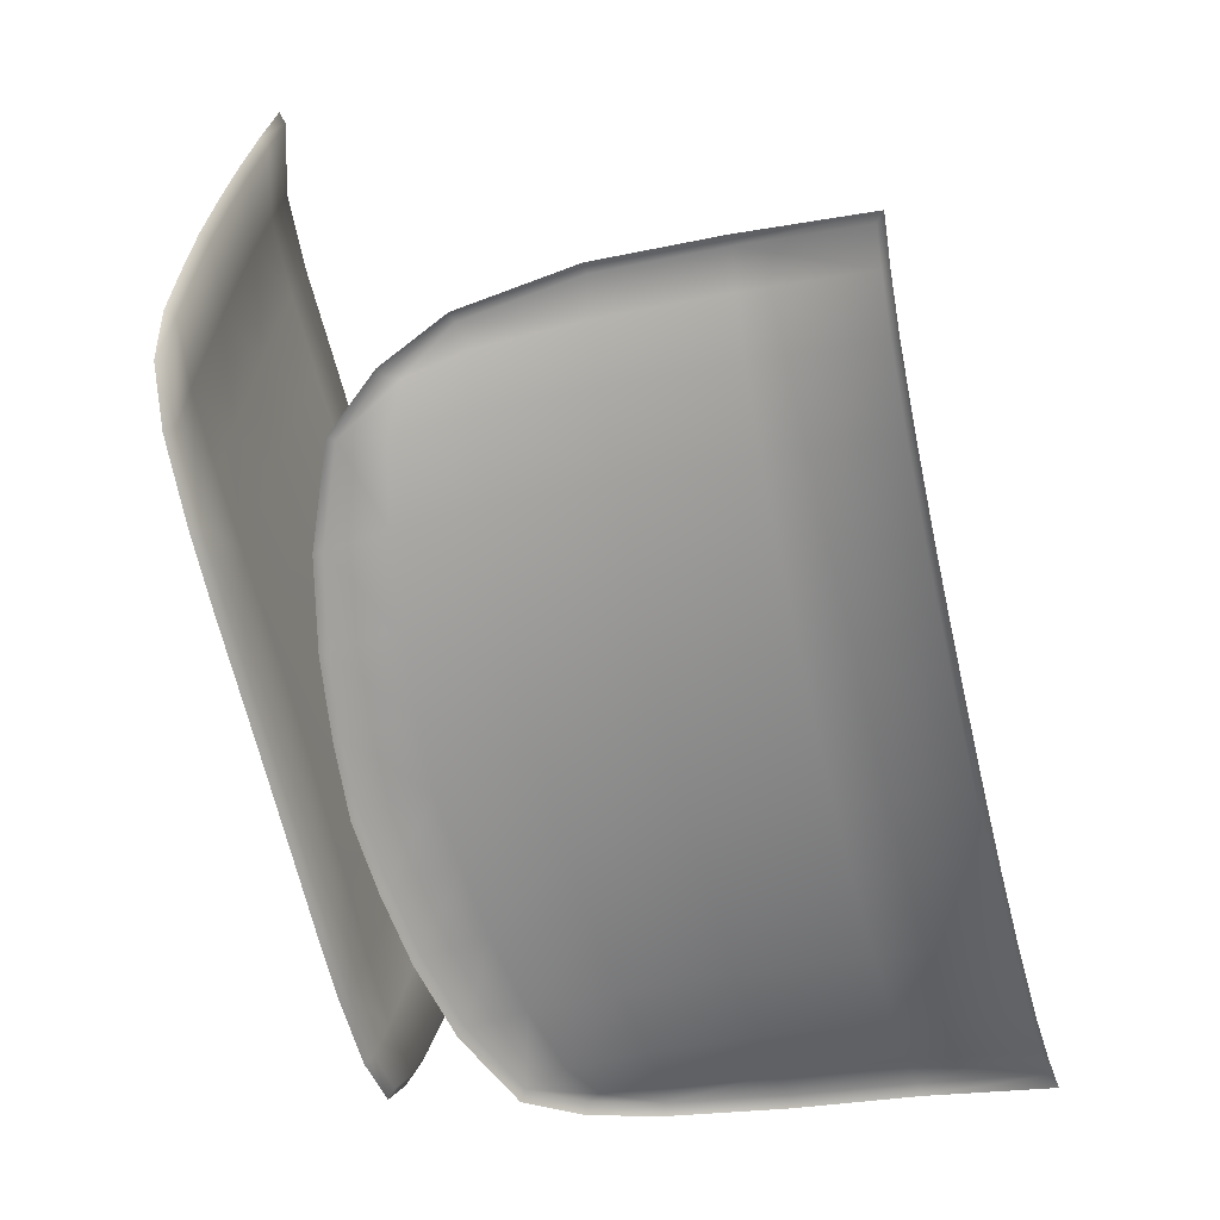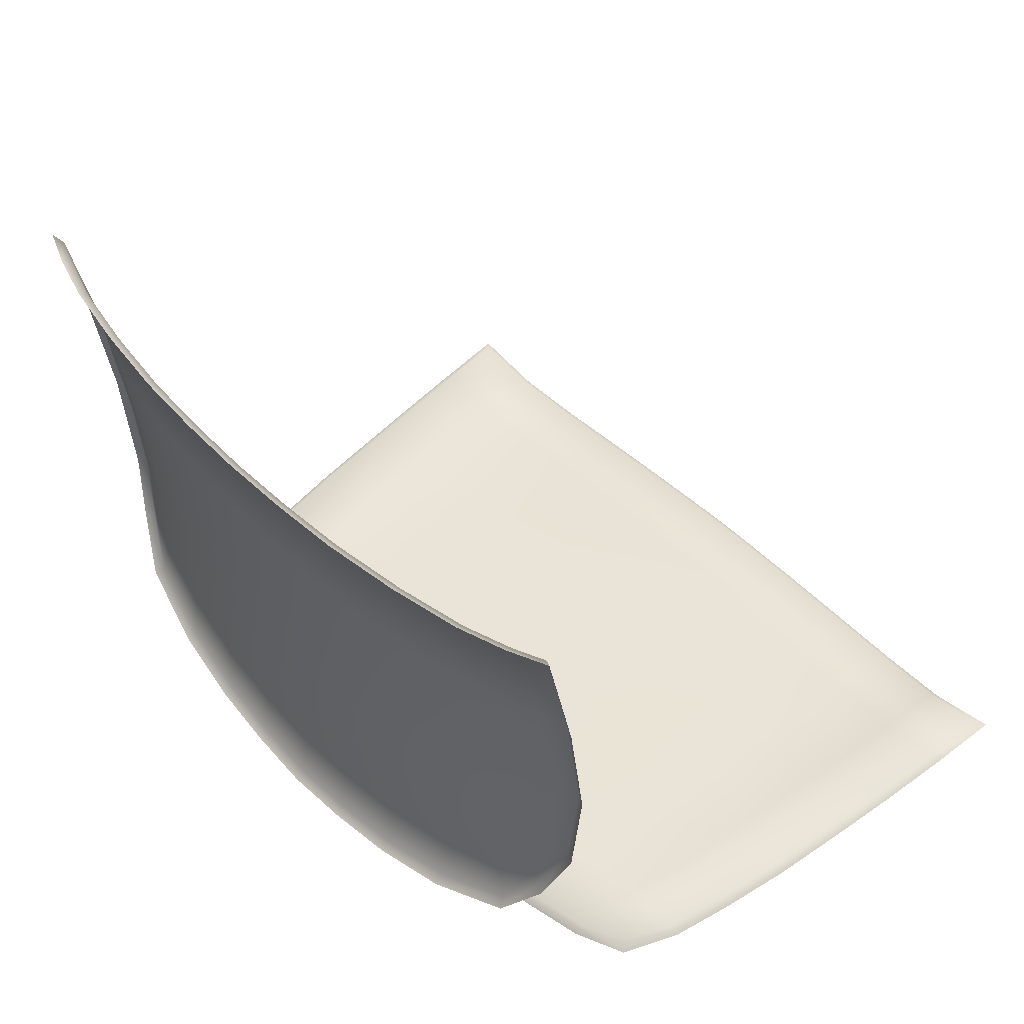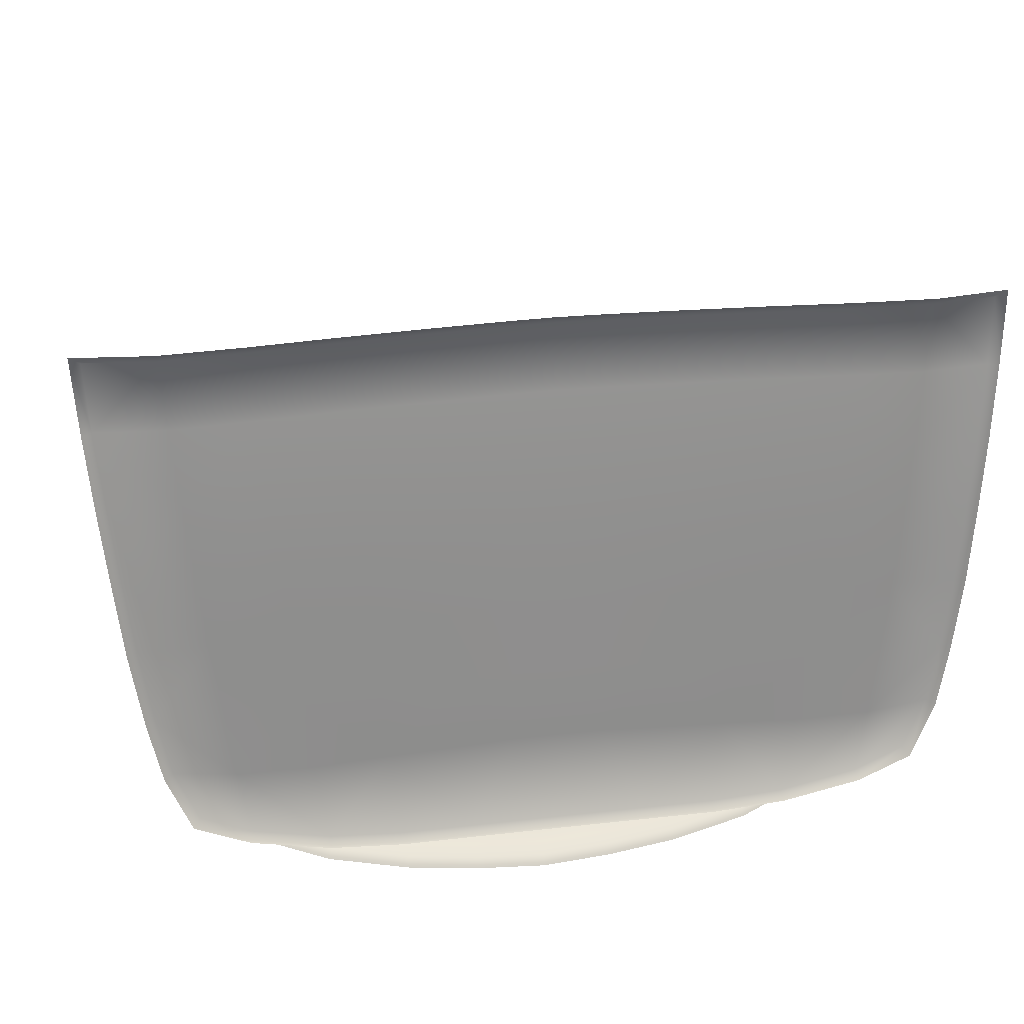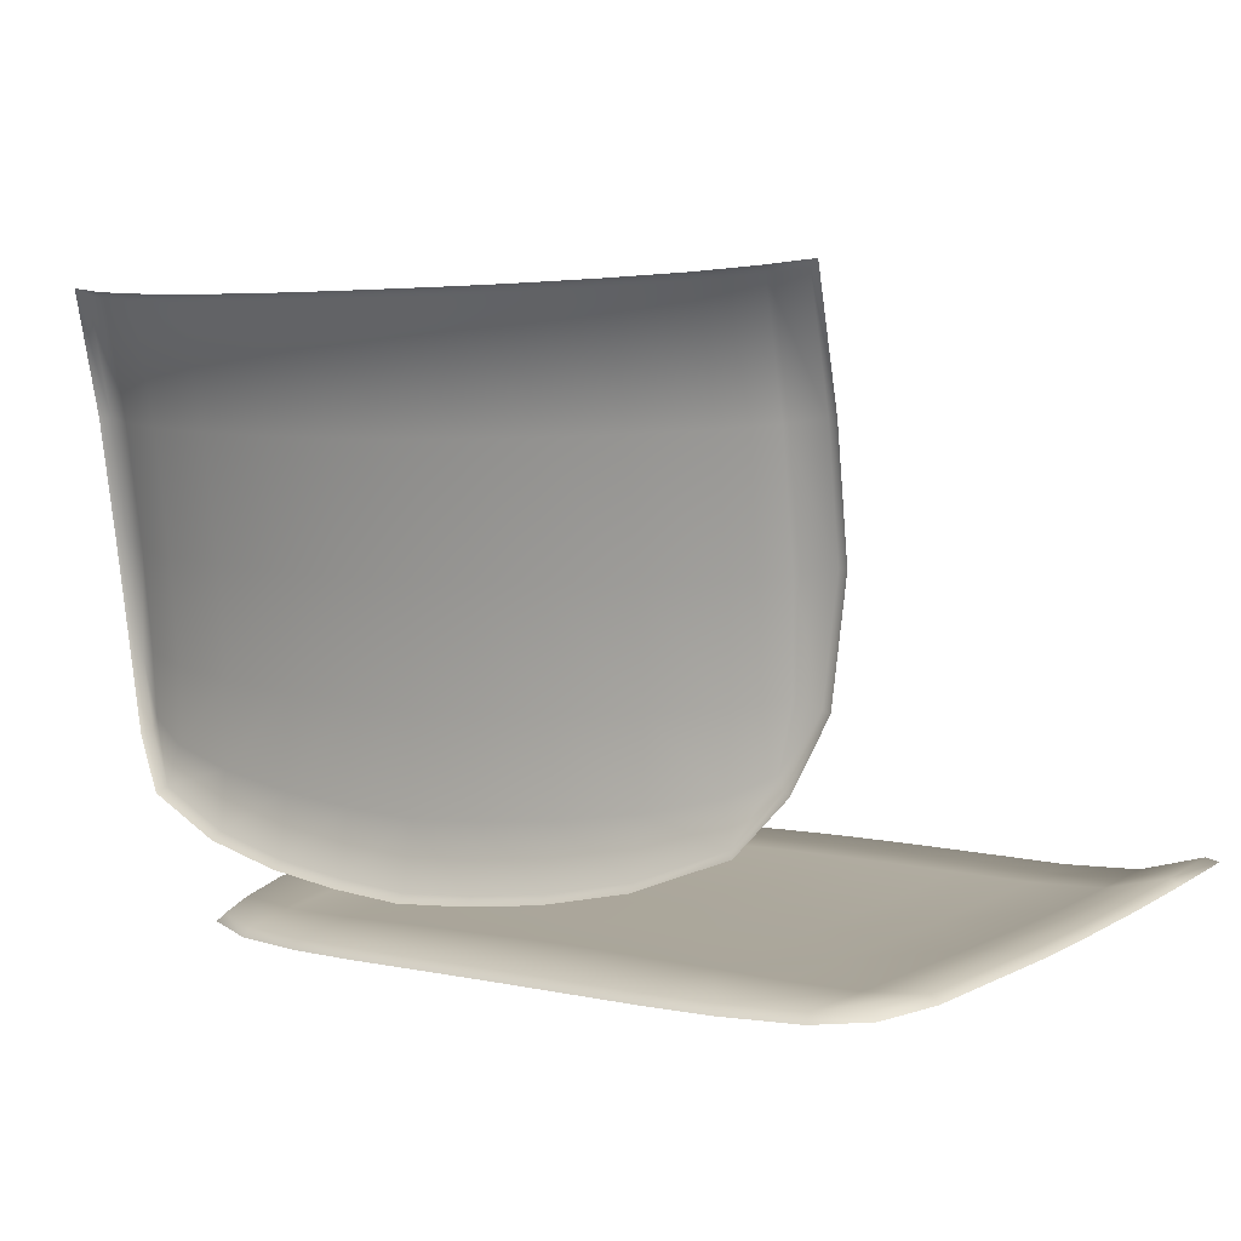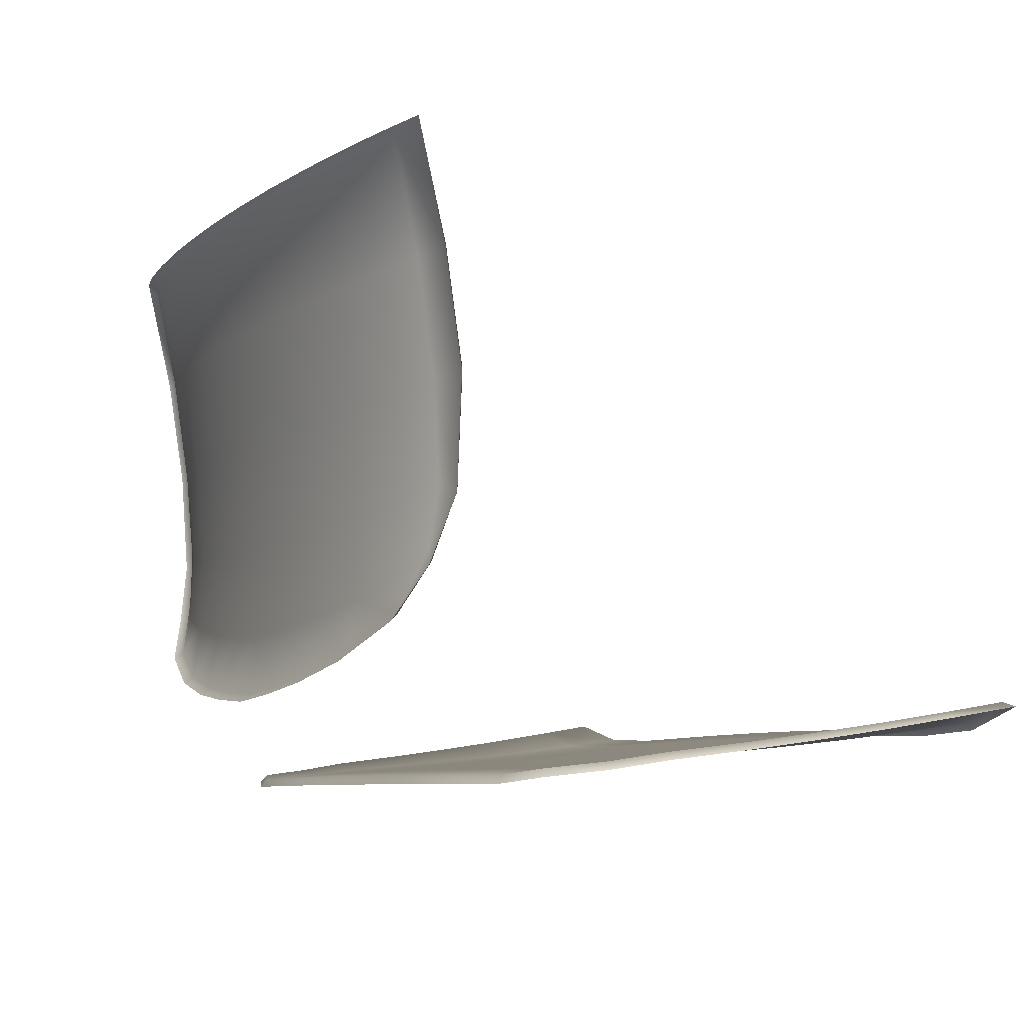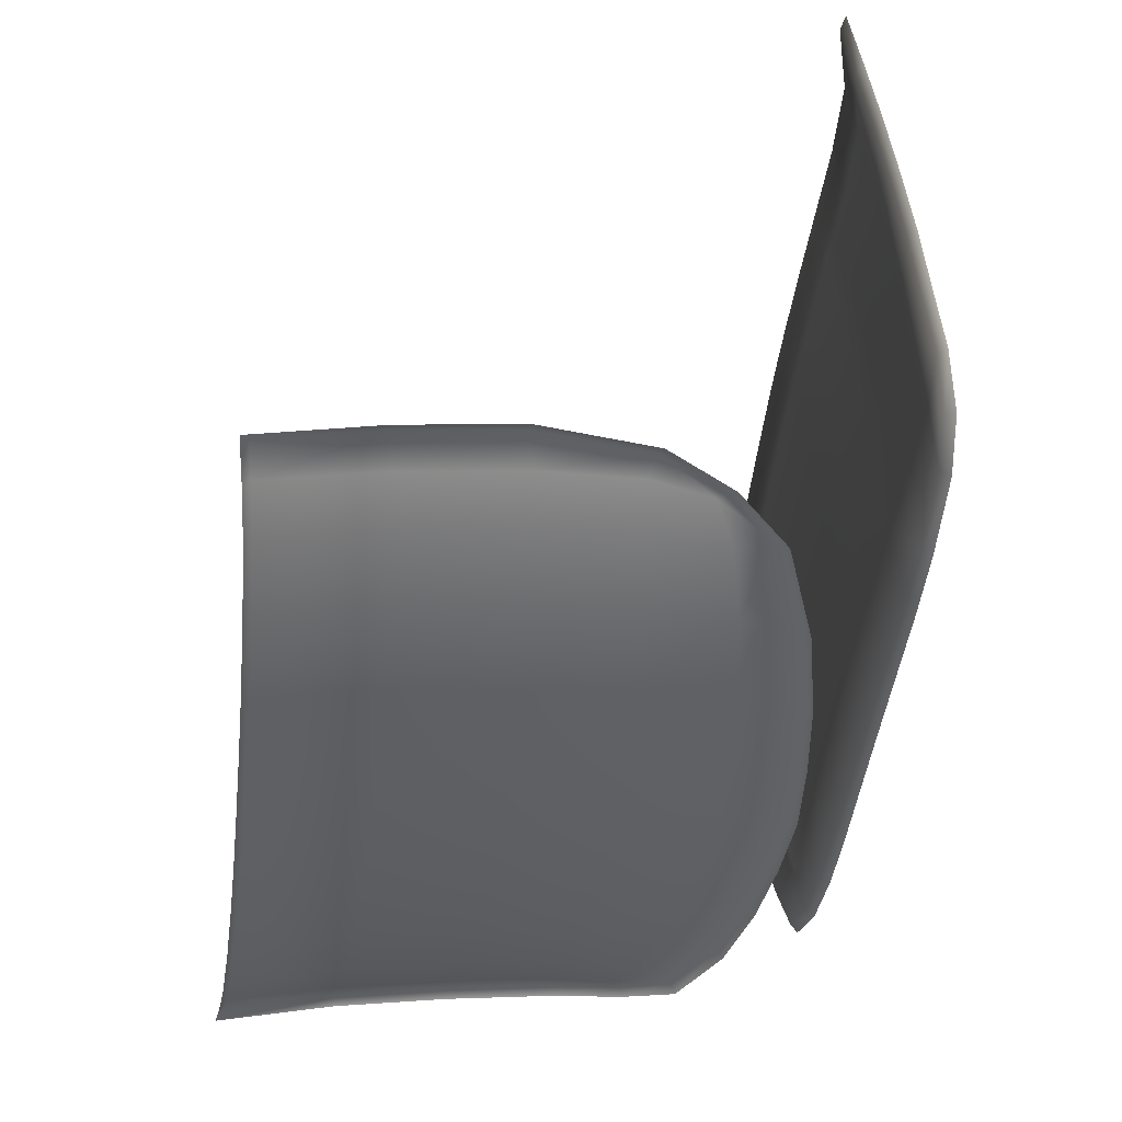
<metadata>
{"format":"obj","ext":"obj","renderer":"f3d","projection":"perspective","resolution":1024,"background":"white","views":[{"elev":-66.4,"azim":103.2,"up":"+Z"},{"elev":44.6,"azim":-130.5,"up":"+Y"},{"elev":30.7,"azim":-9.4,"up":"+Z"},{"elev":4.3,"azim":-143.8,"up":"+Y"},{"elev":-7.3,"azim":-116.9,"up":"+Y"},{"elev":-45.5,"azim":-96.9,"up":"+Z"}]}
</metadata>
<code>
g
v -15.31 29.29 -10.43
v -15.02 28.92 -13.14
v -14.6 28.58 -15.85
v -15.58 29.69 -7.733
v -14.13 28.24 -17.99
v -15.81 30.12 -5.038
v -15.99 30.56 -2.341
v -11.28 27.77 -20.79
v -13.18 29.79 -2.109
v -8.432 27.78 -21.4
v -10.26 29.66 -1.981
v -5.797 27.8 -21.59
v -7.351 29.72 -1.899
v -3.203 27.81 -21.59
v -4.462 29.77 -1.837
v -1.456 27.81 -21.59
v -1.746 29.8 -1.786
v 3.284e-08 27.81 -21.59
v 1.046e-09 29.8 -1.763
v -13.27 27.99 -20.06
v 15.33 29.29 -10.43
v 15.04 28.92 -13.14
v 14.62 28.58 -15.85
v 15.6 29.69 -7.733
v 14.15 28.24 -17.99
v 15.83 30.12 -5.038
v 16.01 30.56 -2.341
v 11.3 27.77 -20.79
v 13.2 29.79 -2.109
v 8.452 27.78 -21.4
v 10.28 29.66 -1.981
v 5.817 27.8 -21.59
v 7.371 29.72 -1.899
v 3.223 27.81 -21.59
v 4.482 29.77 -1.837
v 1.476 27.81 -21.59
v 1.766 29.8 -1.786
v 13.29 27.99 -20.06
v -14.97 29.53 -10.42
v -14.68 29.18 -13.12
v -12.2 28.84 -12.9
v -12.48 29.09 -10.2
v -14.27 28.85 -15.82
v -11.9 28.59 -15.6
v -12.74 29.39 -7.511
v -15.23 29.92 -7.731
v -9.402 28.79 -12.72
v -9.654 29.03 -10.03
v -13.82 28.52 -17.93
v -11.59 28.34 -18.1
v -9.134 28.57 -15.42
v -15.44 30.34 -5.043
v -12.95 29.72 -4.829
v -9.886 29.3 -7.355
v -6.586 28.83 -12.59
v -6.806 29.07 -9.914
v -8.858 28.34 -18.12
v -6.356 28.6 -15.29
v -13.12 30.04 -2.444
v -15.6 30.73 -2.651
v -10.09 29.61 -4.689
v -7.014 29.35 -7.251
v -3.778 28.86 -12.5
v -3.97 29.11 -9.828
v -6.122 28.36 -17.98
v -8.392 28.1 -21.13
v -11.19 28.09 -20.53
v -3.585 28.62 -15.18
v -10.25 29.92 -2.318
v -7.198 29.66 -4.596
v -4.155 29.39 -7.173
v -1.655 28.88 -12.42
v -1.705 29.13 -9.76
v -3.393 28.37 -17.86
v -5.789 28.12 -21.32
v -1.632 28.63 -15.1
v -7.347 29.98 -2.237
v -4.323 29.71 -4.527
v -1.756 29.41 -7.112
v 6.859e-07 28.88 -12.4
v 5.243e-07 29.13 -9.738
v -1.581 28.38 -17.77
v -3.204 28.13 -21.31
v -4.459 30.03 -2.174
v -1.751 29.73 -4.471
v 1.106e-07 29.41 -7.089
v -4.204e-07 28.38 -17.75
v 3.346e-07 28.63 -15.08
v -1.456 28.13 -21.31
v -1.742 30.05 -2.124
v 1.134e-07 29.74 -4.448
v 2.246e-05 30.06 -2.101
v -1.995e-06 28.13 -21.31
v -13.02 28.3 -19.85
v 14.99 29.53 -10.42
v 12.5 29.09 -10.2
v 12.22 28.84 -12.9
v 14.7 29.18 -13.12
v 11.92 28.59 -15.6
v 14.29 28.85 -15.82
v 12.76 29.39 -7.511
v 15.25 29.92 -7.731
v 9.674 29.03 -10.03
v 9.422 28.79 -12.72
v 11.61 28.34 -18.1
v 13.84 28.52 -17.93
v 9.154 28.57 -15.42
v 15.46 30.34 -5.043
v 12.97 29.72 -4.829
v 9.906 29.3 -7.355
v 6.826 29.07 -9.914
v 6.606 28.83 -12.59
v 8.878 28.34 -18.12
v 6.376 28.6 -15.29
v 13.14 30.04 -2.444
v 15.62 30.73 -2.651
v 10.11 29.61 -4.689
v 7.034 29.35 -7.251
v 3.99 29.11 -9.828
v 3.798 28.86 -12.5
v 6.142 28.36 -17.98
v 8.412 28.1 -21.13
v 11.21 28.09 -20.53
v 3.605 28.62 -15.18
v 10.27 29.92 -2.318
v 7.218 29.66 -4.596
v 4.175 29.39 -7.173
v 1.725 29.13 -9.76
v 1.675 28.88 -12.42
v 3.413 28.37 -17.86
v 5.809 28.12 -21.32
v 1.652 28.63 -15.1
v 7.367 29.98 -2.237
v 4.343 29.71 -4.527
v 1.776 29.41 -7.112
v 1.601 28.38 -17.77
v 3.224 28.13 -21.31
v 4.479 30.03 -2.174
v 1.771 29.73 -4.471
v 1.476 28.13 -21.31
v 1.763 30.05 -2.124
v 13.04 28.3 -19.85
v 5.266 31.37 -25.65
v 11.33 33.17 -24.74
v 4.063e-08 30.88 -25.86
v 14.33 45.38 -24.2
v 13.72 37.28 -23.46
v 8.275 49.23 -26.65
v 2.569 49.12 -27.13
v 12.85 49.48 -25.72
v 5.279 49.15 -26.98
v 10.99 49.34 -26.2
v 8.222 31.98 -25.33
v -2.261e-07 49.11 -27.18
v 2.569 31.05 -25.8
v 14.32 49.63 -25.21
v 14.28 41.27 -23.56
v 12.75 34.95 -24.01
v -5.286 31.37 -25.65
v -11.35 33.17 -24.74
v -14.35 45.38 -24.2
v -13.74 37.28 -23.46
v -8.295 49.23 -26.65
v -2.589 49.12 -27.13
v -12.87 49.48 -25.72
v -5.299 49.15 -26.98
v -11.01 49.34 -26.2
v -8.242 31.98 -25.33
v -2.589 31.05 -25.8
v -14.34 49.63 -25.21
v -14.3 41.27 -23.56
v -12.77 34.95 -24.01
v 10.92 45.07 -25
v 8.232 44.94 -25.49
v 8.232 48.99 -26.3
v 10.92 49.1 -25.85
v 5.252 44.85 -25.86
v 5.253 48.91 -26.63
v 5.246 36.86 -24.97
v 8.206 37.05 -24.61
v 8.201 34.18 -24.7
v 5.247 33.75 -25.04
v 10.84 37.31 -24.12
v 10.74 34.77 -24.26
v 11.09 33.37 -24.45
v 8.101 32.22 -25.01
v 5.197 31.62 -25.32
v 8.22 40.75 -24.89
v 10.9 40.89 -24.39
v 5.249 40.64 -25.27
v 2.556 36.74 -25.14
v 2.555 40.58 -25.43
v -2.78e-05 36.65 -25.19
v -2.944e-05 40.53 -25.49
v -2.747e-05 44.79 -26.08
v 2.556 44.81 -26.02
v 2.557 48.88 -26.78
v -2.67e-05 48.87 -26.83
v 2.559 33.52 -25.19
v -1.973e-05 33.38 -25.25
v 2.532 31.31 -25.47
v -9.622e-05 31.15 -25.53
v 13.94 45.41 -24.03
v 12.76 45.24 -24.48
v 12.76 49.25 -25.37
v 13.93 49.37 -24.97
v 13.34 37.37 -23.28
v 12.57 37.63 -23.6
v 12.73 41.07 -23.85
v 13.89 41.32 -23.39
v 12.21 35.52 -23.79
v 12.41 35.08 -23.78
v -10.94 45.07 -25
v -10.94 49.1 -25.85
v -8.252 48.99 -26.3
v -8.252 44.94 -25.49
v -5.273 48.91 -26.63
v -5.272 44.85 -25.86
v -5.266 36.86 -24.97
v -5.267 33.75 -25.04
v -8.221 34.18 -24.7
v -8.226 37.05 -24.61
v -10.76 34.77 -24.26
v -10.86 37.31 -24.12
v -8.121 32.22 -25.01
v -11.11 33.37 -24.45
v -5.217 31.62 -25.32
v -10.92 40.89 -24.39
v -8.24 40.75 -24.89
v -5.269 40.64 -25.27
v -2.575 40.58 -25.43
v -2.576 36.74 -25.14
v -2.576 44.81 -26.02
v -2.577 48.88 -26.78
v -2.579 33.52 -25.19
v -2.552 31.31 -25.47
v -13.96 45.41 -24.03
v -13.95 49.37 -24.97
v -12.78 49.25 -25.37
v -12.78 45.24 -24.48
v -13.36 37.37 -23.28
v -13.91 41.32 -23.39
v -12.75 41.07 -23.85
v -12.59 37.63 -23.6
v -12.43 35.08 -23.78
v -12.23 35.52 -23.79
g
f 39 42 41 40
f 41 44 43 40
f 45 42 39 46
f 41 42 48 47
f 43 44 50 49
f 51 44 41 47
f 52 53 45 46
f 48 42 45 54
f 48 56 55 47
f 50 44 51 57
f 55 58 51 47
f 59 53 52 60
f 45 53 61 54
f 62 56 48 54
f 55 56 64 63
f 51 58 65 57
f 66 67 50 57
f 68 58 55 63
f 61 53 59 69
f 61 70 62 54
f 64 56 62 71
f 64 73 72 63
f 65 58 68 74
f 65 75 66 57
f 72 76 68 63
f 77 70 61 69
f 62 70 78 71
f 79 73 64 71
f 72 73 81 80
f 68 76 82 74
f 83 75 65 74
f 78 70 77 84
f 78 85 79 71
f 81 73 79 86
f 82 76 88 87
f 82 89 83 74
f 90 85 78 84
f 79 85 91 86
f 91 85 90 92
f 88 76 72 80
f 93 89 82 87
f 67 94 49 50
f 95 98 97 96
f 97 98 100 99
f 101 102 95 96
f 97 104 103 96
f 100 106 105 99
f 107 104 97 99
f 108 102 101 109
f 103 110 101 96
f 103 104 112 111
f 105 113 107 99
f 112 104 107 114
f 115 116 108 109
f 101 110 117 109
f 118 110 103 111
f 112 120 119 111
f 107 113 121 114
f 122 113 105 123
f 124 120 112 114
f 117 125 115 109
f 117 110 118 126
f 119 127 118 111
f 119 120 129 128
f 121 130 124 114
f 121 113 122 131
f 129 120 124 132
f 133 125 117 126
f 118 127 134 126
f 135 127 119 128
f 129 80 81 128
f 124 130 136 132
f 137 130 121 131
f 134 138 133 126
f 134 127 135 139
f 81 86 135 128
f 136 87 88 132
f 136 130 137 140
f 141 138 134 139
f 135 86 91 139
f 91 92 141 139
f 88 80 129 132
f 93 87 136 140
f 123 105 106 142
f 1 39 40 2
f 2 40 43 3
f 3 43 49 5
f 5 49 94 20
f 20 94 67 8
f 8 67 66 10
f 10 66 75 12
f 12 75 83 14
f 14 83 89 16
f 16 89 93 18
f 18 93 140 36
f 36 140 137 34
f 34 137 131 32
f 32 131 122 30
f 30 122 123 28
f 28 123 142 38
f 38 142 106 25
f 25 106 100 23
f 23 100 98 22
f 22 98 95 21
f 21 95 102 24
f 24 102 108 26
f 26 108 116 27
f 27 116 115 29
f 29 115 125 31
f 31 125 133 33
f 33 133 138 35
f 35 138 141 37
f 37 141 92 19
f 19 92 90 17
f 17 90 84 15
f 15 84 77 13
f 13 77 69 11
f 11 69 59 9
f 9 59 60 7
f 7 60 52 6
f 6 52 46 4
f 4 46 39 1
f 173 176 175 174
f 174 175 178 177
f 179 182 181 180
f 180 181 184 183
f 181 186 185 184
f 182 187 186 181
f 183 189 188 180
f 180 188 190 179
f 188 174 177 190
f 189 173 174 188
f 179 190 192 191
f 191 192 194 193
f 192 196 195 194
f 190 177 196 192
f 177 178 197 196
f 196 197 198 195
f 193 200 199 191
f 191 199 182 179
f 199 201 187 182
f 200 202 201 199
f 203 206 205 204
f 204 205 176 173
f 207 210 209 208
f 208 209 189 183
f 209 204 173 189
f 210 203 204 209
f 185 212 211 184
f 183 184 211 208
f 207 208 211 212
f 213 216 215 214
f 216 218 217 215
f 219 222 221 220
f 222 224 223 221
f 221 223 226 225
f 220 221 225 227
f 224 222 229 228
f 222 219 230 229
f 229 230 218 216
f 228 229 216 213
f 219 232 231 230
f 232 193 194 231
f 231 194 195 233
f 230 231 233 218
f 218 233 234 217
f 233 195 198 234
f 193 232 235 200
f 232 219 220 235
f 235 220 227 236
f 200 235 236 202
f 237 240 239 238
f 240 213 214 239
f 241 244 243 242
f 244 224 228 243
f 243 228 213 240
f 242 243 240 237
f 226 223 246 245
f 224 244 246 223
f 241 245 246 244
f 148 175 176 152
f 152 176 205 150
f 150 205 206 156
f 156 206 203 146
f 146 203 210 157
f 157 210 207 147
f 147 207 212 158
f 158 212 185 144
f 144 185 186 153
f 153 186 187 143
f 143 187 201 155
f 155 201 202 145
f 145 202 236 169
f 169 236 227 159
f 159 227 225 168
f 168 225 226 160
f 160 226 245 172
f 172 245 241 162
f 162 241 242 171
f 171 242 237 161
f 161 237 238 170
f 170 238 239 165
f 165 239 214 167
f 167 214 215 163
f 163 215 217 166
f 166 217 234 164
f 164 234 198 154
f 154 198 197 149
f 149 197 178 151
f 151 178 175 148

</code>
